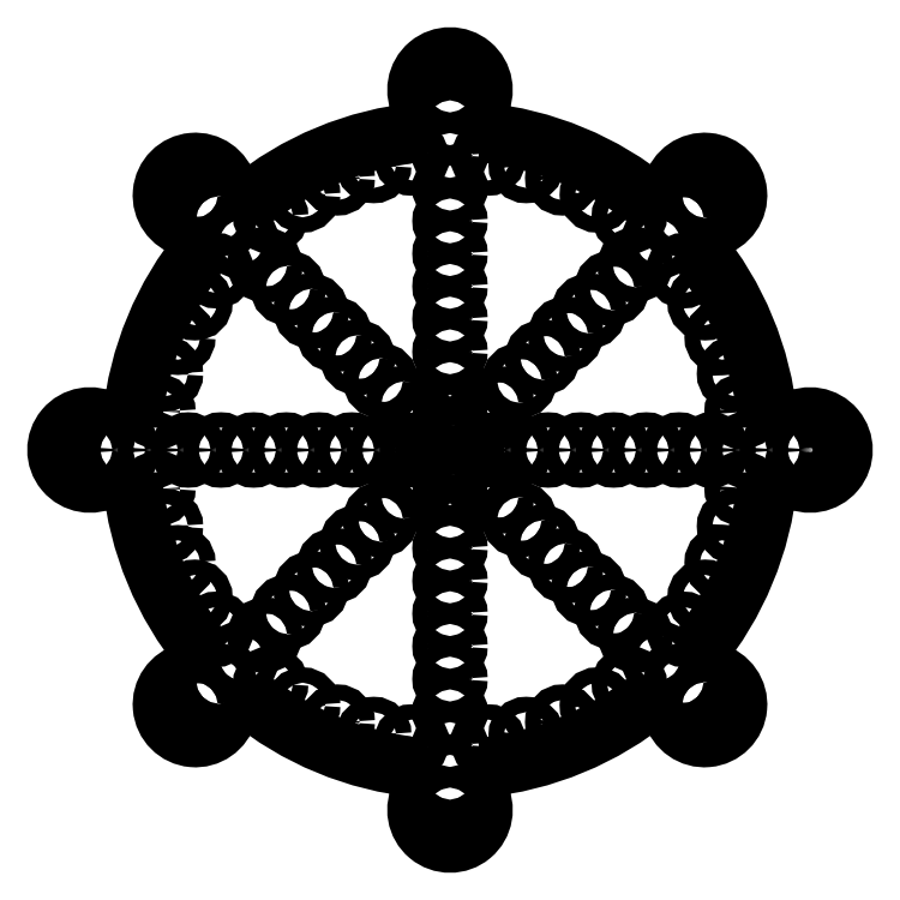
<metadata>
{"format":"dxf","ext":"dxf","renderer":"ezdxf+matplotlib","layout":"modelspace","background":"white","min_lineweight":24,"dpi":150}
</metadata>
<code>
0
SECTION
2
ENTITIES
0
CIRCLE
8
Center Lines For Holes
10
24
20
24
40
22
0
CIRCLE
8
Center Lines For Holes
10
24
20
24
40
20
0
CIRCLE
8
Center Lines For Holes
10
24
20
24
40
18
0
CIRCLE
8
Center Lines For Holes
10
24
20
24
40
16
0
CIRCLE
8
Center Lines For Holes
10
24
20
24
40
14
0
CIRCLE
8
Center Lines For Holes
10
24
20
24
40
12
0
CIRCLE
8
Center Lines For Holes
10
24
20
24
40
10
0
CIRCLE
8
Center Lines For Holes
10
24
20
24
40
8
0
CIRCLE
8
Center Lines For Holes
10
24
20
24
40
6
0
CIRCLE
8
Center Lines For Holes
10
24
20
24
40
4
0
CIRCLE
8
Center Lines For Holes
10
24
20
24
40
2
0
CIRCLE
8
0
10
24
20
24
40
24
0
DIMENSION
8
Dimensions
2
*D1
10
48
20
51
30
0
11
24
21
52.02
31
0
70
   32
71
    5
72
    0
3
Standard
53
0
210
0
220
0
230
1
13
-5.653e-15
23
24
33
0
14
48
24
24
34
0
0
LINE
8
Center Lines For Holes
10
0
20
24
11
48
21
24
0
LINE
8
Center Lines For Holes
10
48
20
24
11
-5.653e-15
21
24
0
LINE
8
Center Lines For Holes
10
47.79
20
27.13
11
0.2053
21
20.87
0
LINE
8
Center Lines For Holes
10
47.18
20
30.21
11
0.8178
21
17.79
0
LINE
8
Center Lines For Holes
10
46.17
20
33.18
11
1.827
21
14.82
0
LINE
8
Center Lines For Holes
10
44.78
20
36
11
3.215
21
12
0
LINE
8
Center Lines For Holes
10
43.04
20
38.61
11
4.96
21
9.39
0
LINE
8
Center Lines For Holes
10
40.97
20
40.97
11
7.029
21
7.029
0
LINE
8
Center Lines For Holes
10
38.61
20
43.04
11
9.39
21
4.96
0
LINE
8
Center Lines For Holes
10
36
20
44.78
11
12
21
3.215
0
LINE
8
Center Lines For Holes
10
33.18
20
46.17
11
14.82
21
1.827
0
LINE
8
Center Lines For Holes
10
30.21
20
47.18
11
17.79
21
0.8178
0
LINE
8
Center Lines For Holes
10
27.13
20
47.79
11
20.87
21
0.2053
0
LINE
8
Center Lines For Holes
10
24
20
48
11
24
21
-5.652e-15
0
LINE
8
Center Lines For Holes
10
20.87
20
47.79
11
27.13
21
0.2053
0
LINE
8
Center Lines For Holes
10
17.79
20
47.18
11
30.21
21
0.8178
0
LINE
8
Center Lines For Holes
10
14.82
20
46.17
11
33.18
21
1.827
0
LINE
8
Center Lines For Holes
10
12
20
44.78
11
36
21
3.215
0
LINE
8
Center Lines For Holes
10
9.39
20
43.04
11
38.61
21
4.96
0
LINE
8
Center Lines For Holes
10
7.029
20
40.97
11
40.97
21
7.029
0
LINE
8
Center Lines For Holes
10
4.96
20
38.61
11
43.04
21
9.39
0
LINE
8
Center Lines For Holes
10
3.215
20
36
11
44.78
21
12
0
LINE
8
Center Lines For Holes
10
1.827
20
33.18
11
46.17
21
14.82
0
LINE
8
Center Lines For Holes
10
0.8178
20
30.21
11
47.18
21
17.79
0
LINE
8
Center Lines For Holes
10
0.2053
20
27.13
11
47.79
21
20.87
0
LINE
8
Center Lines For Holes
10
0
20
24
11
48
21
24
0
LINE
8
Center Lines For Holes
10
0.2053
20
20.87
11
47.79
21
27.13
0
LINE
8
Center Lines For Holes
10
0.8178
20
17.79
11
47.18
21
30.21
0
LINE
8
Center Lines For Holes
10
1.827
20
14.82
11
46.17
21
33.18
0
LINE
8
Center Lines For Holes
10
3.215
20
12
11
44.78
21
36
0
LINE
8
Center Lines For Holes
10
4.96
20
9.39
11
43.04
21
38.61
0
LINE
8
Center Lines For Holes
10
7.029
20
7.029
11
40.97
21
40.97
0
LINE
8
Center Lines For Holes
10
9.39
20
4.96
11
38.61
21
43.04
0
CIRCLE
8
Outline Curves
10
46
20
24
40
2
0
CIRCLE
8
Outline Curves
10
44
20
24
40
2
0
CIRCLE
8
Outline Curves
10
42
20
24
40
2
0
CIRCLE
8
Outline Curves
10
40
20
24
40
2
0
CIRCLE
8
Outline Curves
10
38
20
24
40
2
0
CIRCLE
8
Outline Curves
10
36
20
24
40
2
0
CIRCLE
8
Outline Curves
10
34
20
24
40
2
0
CIRCLE
8
Outline Curves
10
32
20
24
40
2
0
CIRCLE
8
Outline Curves
10
30
20
24
40
2
0
CIRCLE
8
Outline Curves
10
28
20
24
40
2
0
CIRCLE
8
Outline Curves
10
26
20
24
40
2
0
CIRCLE
8
Outline Curves
10
2
20
24
40
2
0
CIRCLE
8
Outline Curves
10
4
20
24
40
2
0
CIRCLE
8
Outline Curves
10
6
20
24
40
2
0
CIRCLE
8
Outline Curves
10
8
20
24
40
2
0
CIRCLE
8
Outline Curves
10
10
20
24
40
2
0
CIRCLE
8
Outline Curves
10
12
20
24
40
2
0
CIRCLE
8
Outline Curves
10
14
20
24
40
2
0
CIRCLE
8
Outline Curves
10
16
20
24
40
2
0
CIRCLE
8
Outline Curves
10
18
20
24
40
2
0
CIRCLE
8
Outline Curves
10
20
20
24
40
2
0
CIRCLE
8
Outline Curves
10
22
20
24
40
2
0
CIRCLE
8
Outline Curves
10
24
20
46
40
2
0
CIRCLE
8
Outline Curves
10
24
20
44
40
2
0
CIRCLE
8
Outline Curves
10
24
20
42
40
2
0
CIRCLE
8
Outline Curves
10
24
20
40
40
2
0
CIRCLE
8
Outline Curves
10
24
20
38
40
2
0
CIRCLE
8
Outline Curves
10
24
20
36
40
2
0
CIRCLE
8
Outline Curves
10
24
20
34
40
2
0
CIRCLE
8
Outline Curves
10
24
20
32
40
2
0
CIRCLE
8
Outline Curves
10
24
20
30
40
2
0
CIRCLE
8
Outline Curves
10
24
20
28
40
2
0
CIRCLE
8
Outline Curves
10
8.444
20
39.56
40
2
0
CIRCLE
8
Outline Curves
10
9.858
20
38.14
40
2
0
CIRCLE
8
Outline Curves
10
11.27
20
36.73
40
2
0
CIRCLE
8
Outline Curves
10
12.69
20
35.31
40
2
0
CIRCLE
8
Outline Curves
10
14.1
20
33.9
40
2
0
CIRCLE
8
Outline Curves
10
15.51
20
32.49
40
2
0
CIRCLE
8
Outline Curves
10
16.93
20
31.07
40
2
0
CIRCLE
8
Outline Curves
10
18.34
20
29.66
40
2
0
CIRCLE
8
Outline Curves
10
19.76
20
28.24
40
2
0
CIRCLE
8
Outline Curves
10
21.17
20
26.83
40
2
0
CIRCLE
8
Outline Curves
10
39.56
20
39.56
40
2
0
CIRCLE
8
Outline Curves
10
38.14
20
38.14
40
2
0
CIRCLE
8
Outline Curves
10
36.73
20
36.73
40
2
0
CIRCLE
8
Outline Curves
10
35.31
20
35.31
40
2
0
CIRCLE
8
Outline Curves
10
33.9
20
33.9
40
2
0
CIRCLE
8
Outline Curves
10
32.49
20
32.49
40
2
0
CIRCLE
8
Outline Curves
10
31.07
20
31.07
40
2
0
CIRCLE
8
Outline Curves
10
29.66
20
29.66
40
2
0
CIRCLE
8
Outline Curves
10
28.24
20
28.24
40
2
0
CIRCLE
8
Outline Curves
10
26.83
20
26.83
40
2
0
CIRCLE
8
Outline Curves
10
24
20
2
40
2
0
CIRCLE
8
Outline Curves
10
24
20
4
40
2
0
CIRCLE
8
Outline Curves
10
24
20
6
40
2
0
CIRCLE
8
Outline Curves
10
24
20
8
40
2
0
CIRCLE
8
Outline Curves
10
24
20
10
40
2
0
CIRCLE
8
Outline Curves
10
24
20
12
40
2
0
CIRCLE
8
Outline Curves
10
24
20
14
40
2
0
CIRCLE
8
Outline Curves
10
24
20
16
40
2
0
CIRCLE
8
Outline Curves
10
24
20
18
40
2
0
CIRCLE
8
Outline Curves
10
24
20
20
40
2
0
CIRCLE
8
Outline Curves
10
24
20
22
40
2
0
CIRCLE
8
Outline Curves
10
39.56
20
8.444
40
2
0
CIRCLE
8
Outline Curves
10
38.14
20
9.858
40
2
0
CIRCLE
8
Outline Curves
10
36.73
20
11.27
40
2
0
CIRCLE
8
Outline Curves
10
35.31
20
12.69
40
2
0
CIRCLE
8
Outline Curves
10
33.9
20
14.1
40
2
0
CIRCLE
8
Outline Curves
10
32.49
20
15.51
40
2
0
CIRCLE
8
Outline Curves
10
31.07
20
16.93
40
2
0
CIRCLE
8
Outline Curves
10
29.66
20
18.34
40
2
0
CIRCLE
8
Outline Curves
10
28.24
20
19.76
40
2
0
CIRCLE
8
Outline Curves
10
26.83
20
21.17
40
2
0
CIRCLE
8
Outline Curves
10
25.41
20
22.59
40
2
0
CIRCLE
8
Outline Curves
10
8.444
20
8.444
40
2
0
CIRCLE
8
Outline Curves
10
9.858
20
9.858
40
2
0
CIRCLE
8
Outline Curves
10
11.27
20
11.27
40
2
0
CIRCLE
8
Outline Curves
10
12.69
20
12.69
40
2
0
CIRCLE
8
Outline Curves
10
14.1
20
14.1
40
2
0
CIRCLE
8
Outline Curves
10
15.51
20
15.51
40
2
0
CIRCLE
8
Outline Curves
10
16.93
20
16.93
40
2
0
CIRCLE
8
Outline Curves
10
18.34
20
18.34
40
2
0
CIRCLE
8
Outline Curves
10
19.76
20
19.76
40
2
0
CIRCLE
8
Outline Curves
10
21.17
20
21.17
40
2
0
CIRCLE
8
Outline Curves
10
22.59
20
22.59
40
2
0
CIRCLE
8
Outline Curves
10
22.59
20
25.41
40
2
0
CIRCLE
8
Outline Curves
10
25.41
20
25.41
40
2
0
CIRCLE
8
Outline Curves
10
24
20
26
40
2
0
CIRCLE
8
Holes
10
46
20
24
40
0.47
0
CIRCLE
8
Holes
10
44
20
24
40
0.47
0
CIRCLE
8
Holes
10
42
20
24
40
0.47
0
CIRCLE
8
Holes
10
40
20
24
40
0.47
0
CIRCLE
8
Holes
10
38
20
24
40
0.47
0
CIRCLE
8
Holes
10
36
20
24
40
0.47
0
CIRCLE
8
Holes
10
34
20
24
40
0.47
0
CIRCLE
8
Holes
10
32
20
24
40
0.47
0
CIRCLE
8
Holes
10
30
20
24
40
0.47
0
CIRCLE
8
Holes
10
28
20
24
40
0.47
0
CIRCLE
8
Holes
10
26
20
24
40
0.47
0
CIRCLE
8
Holes
10
2
20
24
40
0.47
0
CIRCLE
8
Holes
10
4
20
24
40
0.47
0
CIRCLE
8
Holes
10
6
20
24
40
0.47
0
CIRCLE
8
Holes
10
8
20
24
40
0.47
0
CIRCLE
8
Holes
10
10
20
24
40
0.47
0
CIRCLE
8
Holes
10
12
20
24
40
0.47
0
CIRCLE
8
Holes
10
14
20
24
40
0.47
0
CIRCLE
8
Holes
10
16
20
24
40
0.47
0
CIRCLE
8
Holes
10
18
20
24
40
0.47
0
CIRCLE
8
Holes
10
20
20
24
40
0.47
0
CIRCLE
8
Holes
10
22
20
24
40
0.47
0
CIRCLE
8
Holes
10
8.444
20
8.444
40
0.47
0
CIRCLE
8
Holes
10
9.858
20
9.858
40
0.47
0
CIRCLE
8
Holes
10
11.27
20
11.27
40
0.47
0
CIRCLE
8
Holes
10
12.69
20
12.69
40
0.47
0
CIRCLE
8
Holes
10
14.1
20
14.1
40
0.47
0
CIRCLE
8
Holes
10
15.51
20
15.51
40
0.47
0
CIRCLE
8
Holes
10
16.93
20
16.93
40
0.47
0
CIRCLE
8
Holes
10
18.34
20
18.34
40
0.47
0
CIRCLE
8
Holes
10
19.76
20
19.76
40
0.47
0
CIRCLE
8
Holes
10
21.17
20
21.17
40
0.47
0
CIRCLE
8
Holes
10
22.59
20
22.59
40
0.47
0
CIRCLE
8
Holes
10
24
20
16
40
0.47
0
CIRCLE
8
Holes
10
24
20
18
40
0.47
0
CIRCLE
8
Holes
10
24
20
20
40
0.47
0
CIRCLE
8
Holes
10
24
20
22
40
0.47
0
CIRCLE
8
Holes
10
24
20
14
40
0.47
0
CIRCLE
8
Holes
10
24
20
12
40
0.47
0
CIRCLE
8
Holes
10
24
20
10
40
0.47
0
CIRCLE
8
Holes
10
24
20
8
40
0.47
0
CIRCLE
8
Holes
10
24
20
6
40
0.47
0
CIRCLE
8
Holes
10
24
20
4
40
0.47
0
CIRCLE
8
Holes
10
24
20
2
40
0.47
0
CIRCLE
8
Holes
10
39.56
20
8.444
40
0.47
0
CIRCLE
8
Holes
10
38.14
20
9.858
40
0.47
0
CIRCLE
8
Holes
10
36.73
20
11.27
40
0.47
0
CIRCLE
8
Holes
10
35.31
20
12.69
40
0.47
0
CIRCLE
8
Holes
10
33.9
20
14.1
40
0.47
0
CIRCLE
8
Holes
10
32.49
20
15.51
40
0.47
0
CIRCLE
8
Holes
10
31.07
20
16.93
40
0.47
0
CIRCLE
8
Holes
10
29.66
20
18.34
40
0.47
0
CIRCLE
8
Holes
10
28.24
20
19.76
40
0.47
0
CIRCLE
8
Holes
10
26.83
20
21.17
40
0.47
0
CIRCLE
8
Holes
10
25.41
20
22.59
40
0.47
0
CIRCLE
8
Holes
10
39.56
20
39.56
40
0.47
0
CIRCLE
8
Holes
10
38.14
20
38.14
40
0.47
0
CIRCLE
8
Holes
10
36.73
20
36.73
40
0.47
0
CIRCLE
8
Holes
10
35.31
20
35.31
40
0.47
0
CIRCLE
8
Holes
10
33.9
20
33.9
40
0.47
0
CIRCLE
8
Holes
10
32.49
20
32.49
40
0.47
0
CIRCLE
8
Holes
10
31.07
20
31.07
40
0.47
0
CIRCLE
8
Holes
10
29.66
20
29.66
40
0.47
0
CIRCLE
8
Holes
10
28.24
20
28.24
40
0.47
0
CIRCLE
8
Holes
10
26.83
20
26.83
40
0.47
0
CIRCLE
8
Holes
10
25.41
20
25.41
40
0.47
0
CIRCLE
8
Holes
10
24
20
46
40
0.47
0
CIRCLE
8
Holes
10
24
20
44
40
0.47
0
CIRCLE
8
Holes
10
24
20
42
40
0.47
0
CIRCLE
8
Holes
10
24
20
40
40
0.47
0
CIRCLE
8
Holes
10
24
20
38
40
0.47
0
CIRCLE
8
Holes
10
24
20
36
40
0.47
0
CIRCLE
8
Holes
10
24
20
34
40
0.47
0
CIRCLE
8
Holes
10
24
20
32
40
0.47
0
CIRCLE
8
Holes
10
24
20
30
40
0.47
0
CIRCLE
8
Holes
10
24
20
28
40
0.47
0
CIRCLE
8
Holes
10
24
20
26
40
0.47
0
CIRCLE
8
Holes
10
8.444
20
39.56
40
0.47
0
CIRCLE
8
Holes
10
9.858
20
38.14
40
0.47
0
CIRCLE
8
Holes
10
11.27
20
36.73
40
0.47
0
CIRCLE
8
Holes
10
12.69
20
35.31
40
0.47
0
CIRCLE
8
Holes
10
14.1
20
33.9
40
0.47
0
CIRCLE
8
Holes
10
15.51
20
32.49
40
0.47
0
CIRCLE
8
Holes
10
16.93
20
31.07
40
0.47
0
CIRCLE
8
Holes
10
18.34
20
29.66
40
0.47
0
CIRCLE
8
Holes
10
19.76
20
28.24
40
0.47
0
CIRCLE
8
Holes
10
21.17
20
26.83
40
0.47
0
CIRCLE
8
Holes
10
22.59
20
25.41
40
0.47
0
CIRCLE
8
Holes
10
21.65
20
41.85
40
0.47
0
CIRCLE
8
Holes
10
19.34
20
41.39
40
0.47
0
CIRCLE
8
Holes
10
17.11
20
40.63
40
0.47
0
CIRCLE
8
Holes
10
15
20
39.59
40
0.47
0
CIRCLE
8
Holes
10
13.04
20
38.28
40
0.47
0
CIRCLE
8
Holes
10
26.35
20
41.85
40
0.47
0
CIRCLE
8
Holes
10
28.66
20
41.39
40
0.47
0
CIRCLE
8
Holes
10
30.89
20
40.63
40
0.47
0
CIRCLE
8
Holes
10
33
20
39.59
40
0.47
0
CIRCLE
8
Holes
10
34.96
20
38.28
40
0.47
0
CIRCLE
8
Holes
10
38.28
20
34.96
40
0.47
0
CIRCLE
8
Holes
10
39.59
20
33
40
0.47
0
CIRCLE
8
Holes
10
40.63
20
30.89
40
0.47
0
CIRCLE
8
Holes
10
41.39
20
28.66
40
0.47
0
CIRCLE
8
Holes
10
41.85
20
26.35
40
0.47
0
CIRCLE
8
Holes
10
41.85
20
21.65
40
0.47
0
CIRCLE
8
Holes
10
41.39
20
19.34
40
0.47
0
CIRCLE
8
Holes
10
40.63
20
17.11
40
0.47
0
CIRCLE
8
Holes
10
39.59
20
15
40
0.47
0
CIRCLE
8
Holes
10
38.28
20
13.04
40
0.47
0
CIRCLE
8
Holes
10
9.72
20
13.04
40
0.47
0
CIRCLE
8
Holes
10
13.04
20
9.72
40
0.47
0
CIRCLE
8
Holes
10
15
20
8.412
40
0.47
0
CIRCLE
8
Holes
10
17.11
20
7.37
40
0.47
0
CIRCLE
8
Holes
10
19.34
20
6.613
40
0.47
0
CIRCLE
8
Holes
10
21.65
20
6.154
40
0.47
0
CIRCLE
8
Holes
10
26.35
20
6.154
40
0.47
0
CIRCLE
8
Holes
10
28.66
20
6.613
40
0.47
0
CIRCLE
8
Holes
10
30.89
20
7.37
40
0.47
0
CIRCLE
8
Holes
10
33
20
8.412
40
0.47
0
CIRCLE
8
Holes
10
34.96
20
9.72
40
0.47
0
CIRCLE
8
Holes
10
8.412
20
15
40
0.47
0
CIRCLE
8
Holes
10
7.37
20
17.11
40
0.47
0
CIRCLE
8
Holes
10
6.613
20
19.34
40
0.47
0
CIRCLE
8
Holes
10
6.154
20
21.65
40
0.47
0
CIRCLE
8
Holes
10
6.154
20
26.35
40
0.47
0
CIRCLE
8
Holes
10
6.613
20
28.66
40
0.47
0
CIRCLE
8
Holes
10
7.37
20
30.89
40
0.47
0
CIRCLE
8
Holes
10
8.412
20
33
40
0.47
0
CIRCLE
8
Holes
10
9.72
20
34.96
40
0.47
0
CIRCLE
8
0
10
24
20
24
40
19.5
0
CIRCLE
8
0
10
24
20
24
40
16.5
0
ARC
8
OuterCut
10
46
20
24
40
2
50
240
51
120
0
ARC
8
OuterCut
10
44
20
24
40
2
50
60
51
107.3
0
ARC
8
OuterCut
10
44
20
24
40
2
50
252.7
51
300
0
ARC
8
OuterCut
10
38.14
20
38.14
40
2
50
297.7
51
345
0
ARC
8
OuterCut
10
39.56
20
39.56
40
2
50
285
51
165
0
ARC
8
OuterCut
10
38.14
20
38.14
40
2
50
105
51
152.3
0
ARC
8
OuterCut
10
24
20
46
40
2
50
330
51
210
0
ARC
8
OuterCut
10
24
20
44
40
2
50
342.7
51
30
0
ARC
8
OuterCut
10
24
20
44
40
2
50
150
51
197.3
0
ARC
8
OuterCut
10
9.858
20
38.14
40
2
50
27.73
51
75
0
ARC
8
OuterCut
10
8.444
20
39.56
40
2
50
15
51
255
0
ARC
8
OuterCut
10
9.858
20
38.14
40
2
50
195
51
242.3
0
ARC
8
OuterCut
10
4
20
24
40
2
50
72.73
51
120
0
ARC
8
OuterCut
10
2
20
24
40
2
50
60
51
300
0
ARC
8
OuterCut
10
4
20
24
40
2
50
240
51
287.3
0
ARC
8
OuterCut
10
9.858
20
9.858
40
2
50
117.7
51
165
0
ARC
8
OuterCut
10
8.444
20
8.444
40
2
50
105
51
345
0
ARC
8
OuterCut
10
9.858
20
9.858
40
2
50
285
51
332.3
0
ARC
8
OuterCut
10
24
20
4
40
2
50
162.7
51
210
0
ARC
8
OuterCut
10
24
20
2
40
2
50
150
51
30
0
ARC
8
OuterCut
10
24
20
4
40
2
50
330
51
17.27
0
ARC
8
OuterCut
10
38.14
20
9.858
40
2
50
207.7
51
255
0
ARC
8
OuterCut
10
39.56
20
8.444
40
2
50
195
51
75
0
ARC
8
OuterCut
10
38.14
20
9.858
40
2
50
15
51
62.27
0
ARC
8
OuterCut
10
24
20
24
40
19.5
50
5.621
51
39.38
0
ARC
8
OuterCut
10
24
20
24
40
19.5
50
50.62
51
84.38
0
ARC
8
OuterCut
10
24
20
24
40
19.5
50
95.62
51
129.4
0
ARC
8
OuterCut
10
24
20
24
40
19.5
50
140.6
51
174.4
0
ARC
8
OuterCut
10
24
20
24
40
19.5
50
185.6
51
219.4
0
ARC
8
OuterCut
10
24
20
24
40
19.5
50
230.6
51
264.4
0
ARC
8
OuterCut
10
24
20
24
40
19.5
50
275.6
51
309.4
0
ARC
8
OuterCut
10
24
20
24
40
19.5
50
320.6
51
354.4
0
ENDSEC
0
EOF

</code>
